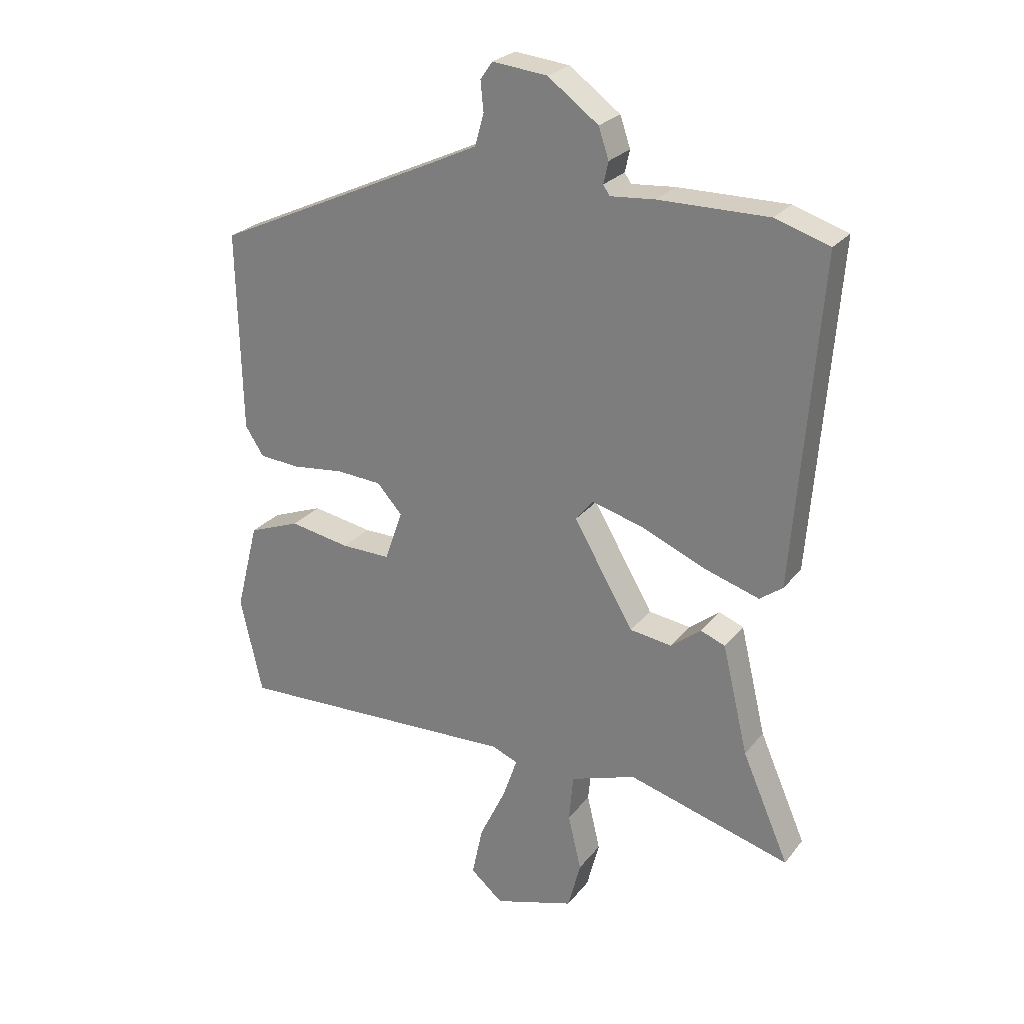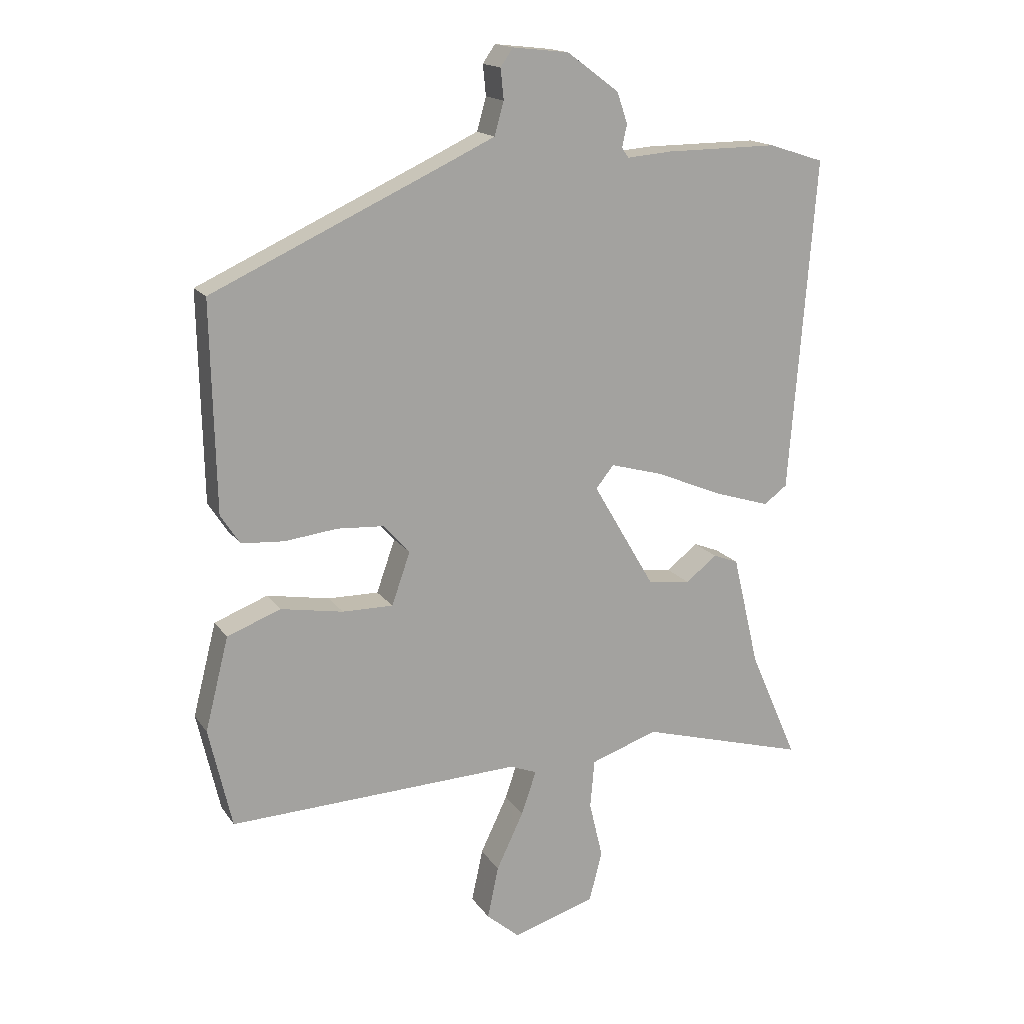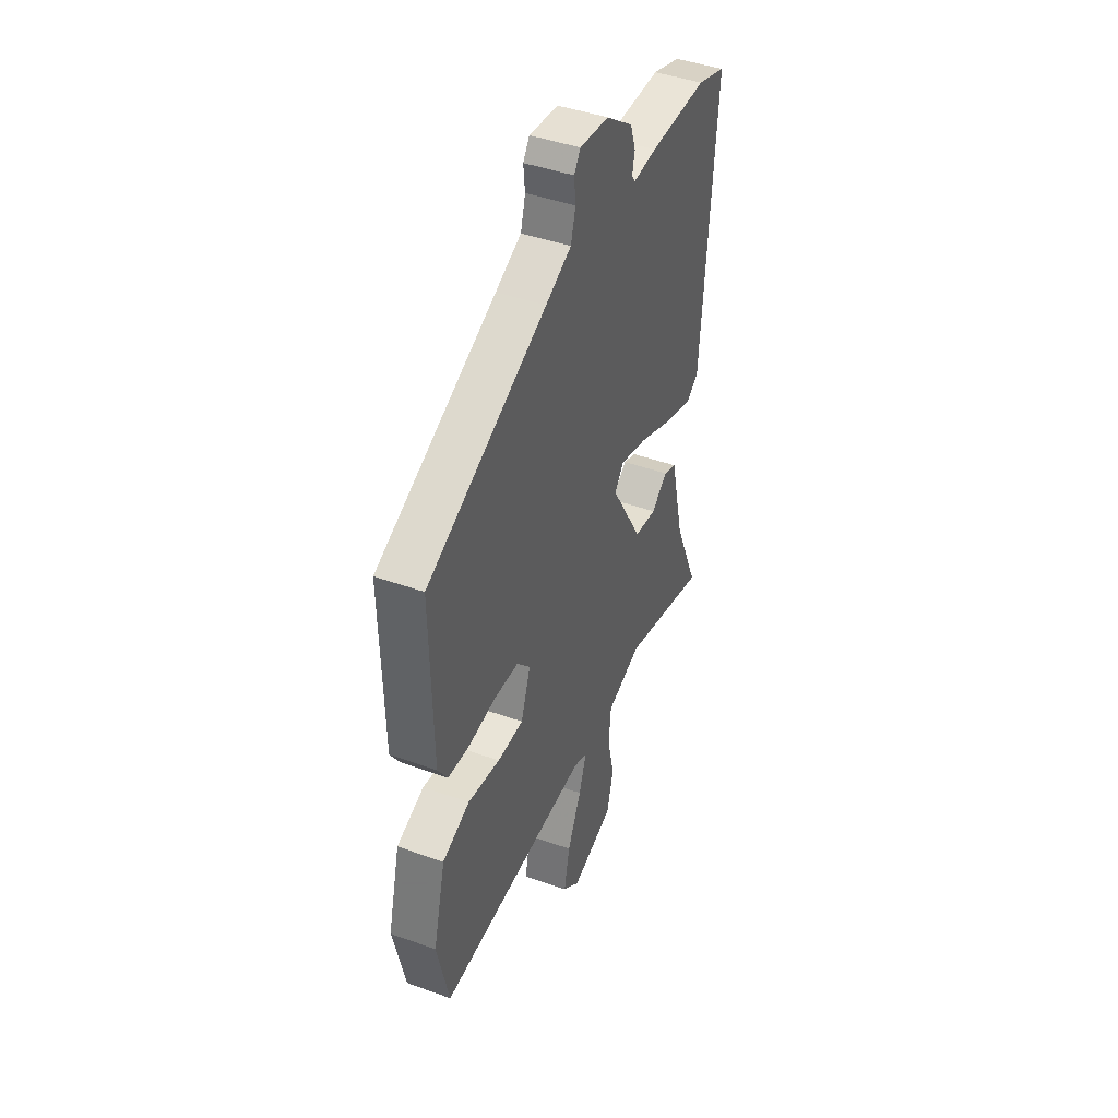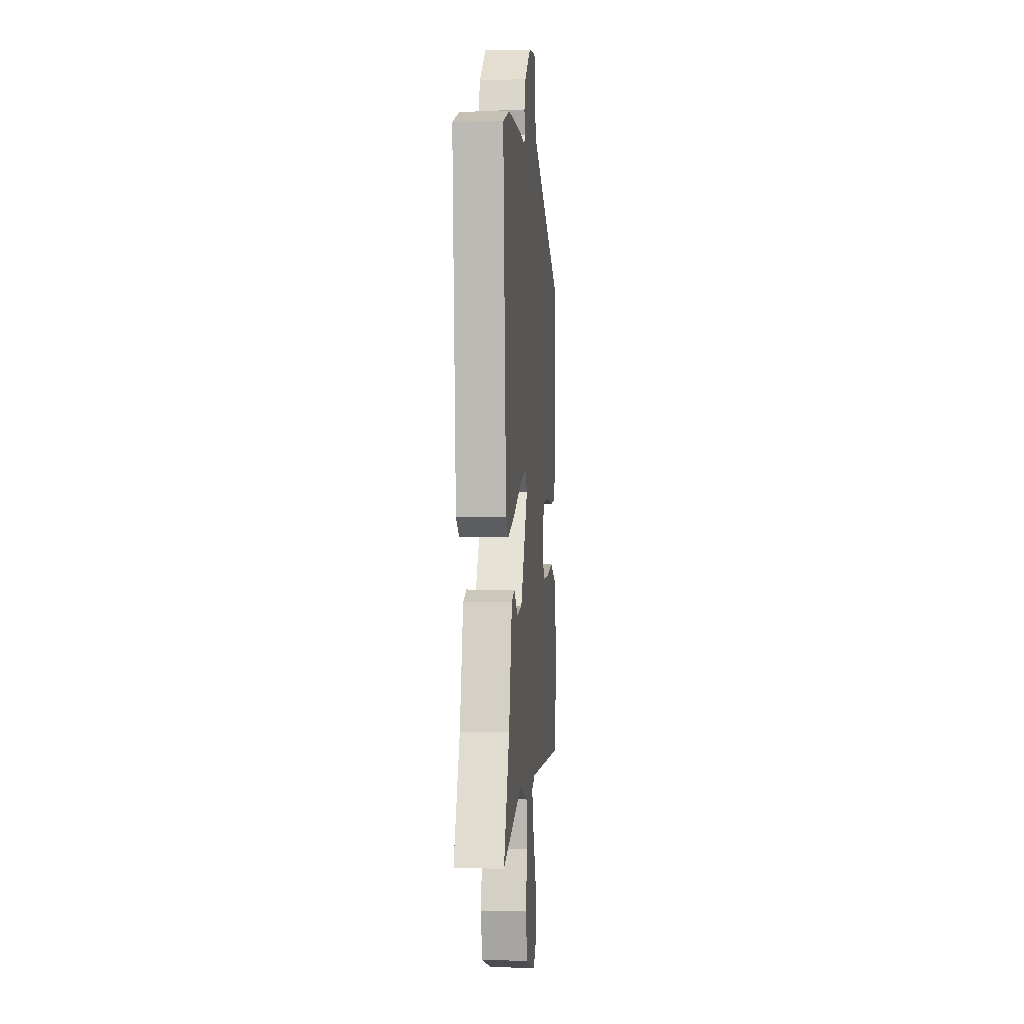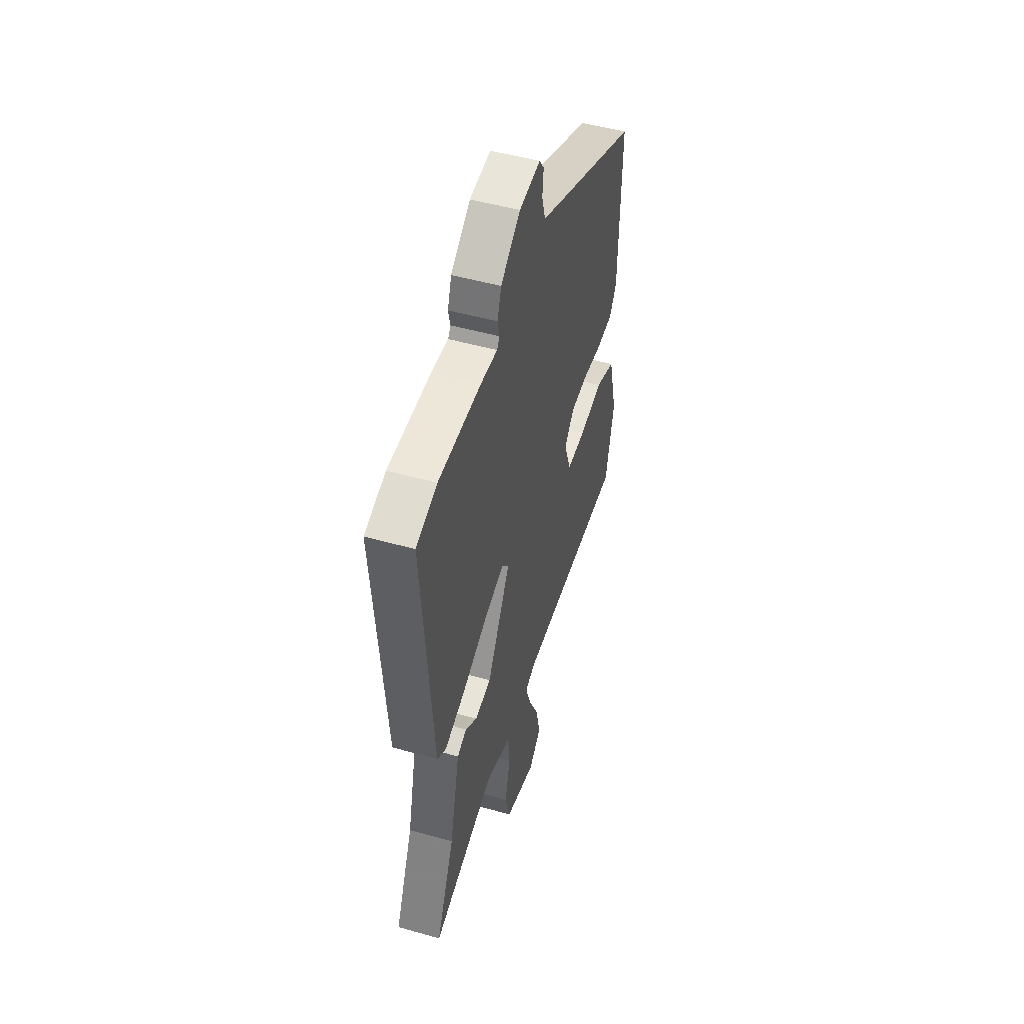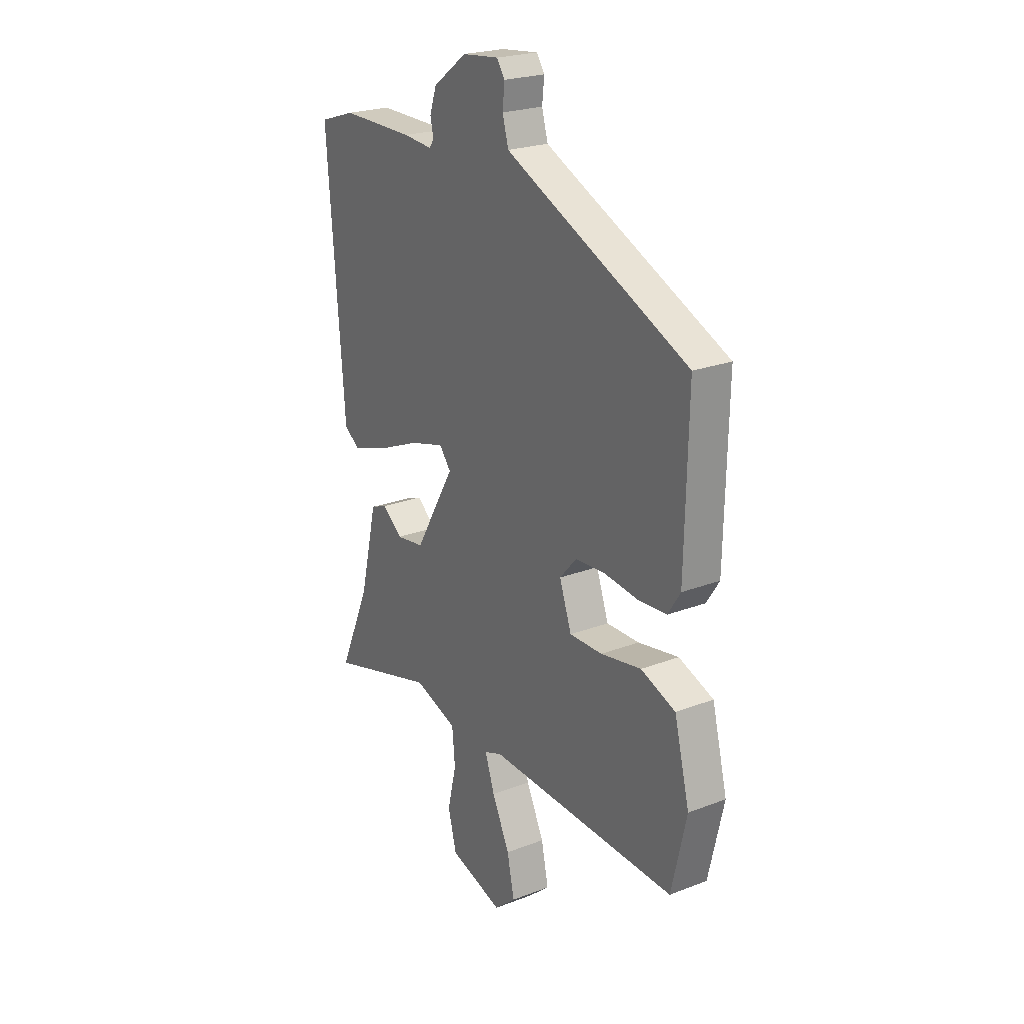
<metadata>
{"format":"obj","ext":"obj","renderer":"f3d","projection":"perspective","resolution":1024,"background":"white","views":[{"elev":25.3,"azim":29.0,"up":"+Z"},{"elev":16.5,"azim":-23.1,"up":"+Z"},{"elev":43.6,"azim":-67.0,"up":"+Z"},{"elev":0.8,"azim":95.1,"up":"+Z"},{"elev":50.1,"azim":107.2,"up":"+Z"},{"elev":23.2,"azim":-123.1,"up":"+Z"}]}
</metadata>
<code>
v 0.464 0.07 0.512
v 0.554 0.07 0.483
v 0.512 0.07 -0.058
v 0.474 0.07 -0.086
v 0.382 0.07 -0.057
v 0.276 0.07 -0.012
v 0.19 0.07 0.012
v 0.161 0.07 -0.024
v 0.261 0.07 -0.195
v 0.331 0.07 -0.205
v 0.381 0.07 -0.165
v 0.422 0.07 -0.181
v 0.465 0.07 -0.362
v 0.543 0.07 -0.541
v 0.272 0.07 -0.464
v 0.163 0.07 -0.501
v 0.156 0.07 -0.579
v 0.178 0.07 -0.672
v 0.157 0.07 -0.753
v 0.023 0.07 -0.794
v -0.031 0.07 -0.748
v -0.013 0.07 -0.663
v 0.031 0.07 -0.571
v 0.055 0.07 -0.501
v 0.011 0.07 -0.484
v -0.462 0.07 -0.502
v -0.499 0.07 -0.34
v -0.461 0.07 -0.19
v -0.375 0.07 -0.157
v -0.274 0.07 -0.175
v -0.192 0.07 -0.176
v -0.162 0.07 -0.091
v -0.204 0.07 -0.044
v -0.28 0.07 -0.039
v -0.365 0.07 -0.049
v -0.434 0.07 -0.044
v -0.465 0.07 0.004
v -0.472 0.07 0.338
v -0.097 0.07 0.51
v -0.016 0.07 0.548
v -0.001 0.07 0.601
v -0.006 0.07 0.65
v 0.014 0.07 0.679
v 0.105 0.07 0.669
v 0.189 0.07 0.607
v 0.206 0.07 0.557
v 0.198 0.07 0.521
v 0.209 0.07 0.505
v 0.282 0.07 0.511
v 0.464 0 0.512
v 0.554 0 0.483
v 0.512 0 -0.058
v 0.474 0 -0.086
v 0.382 0 -0.057
v 0.276 0 -0.012
v 0.19 0 0.012
v 0.161 0 -0.024
v 0.261 0 -0.195
v 0.331 0 -0.205
v 0.381 0 -0.165
v 0.422 0 -0.181
v 0.465 0 -0.362
v 0.543 0 -0.541
v 0.272 0 -0.464
v 0.163 0 -0.501
v 0.156 0 -0.579
v 0.178 0 -0.672
v 0.157 0 -0.753
v 0.023 0 -0.794
v -0.031 0 -0.748
v -0.013 0 -0.663
v 0.031 0 -0.571
v 0.055 0 -0.501
v 0.011 0 -0.484
v -0.462 0 -0.502
v -0.499 0 -0.34
v -0.461 0 -0.19
v -0.375 0 -0.157
v -0.274 0 -0.175
v -0.192 0 -0.176
v -0.162 0 -0.091
v -0.204 0 -0.044
v -0.28 0 -0.039
v -0.365 0 -0.049
v -0.434 0 -0.044
v -0.465 0 0.004
v -0.472 0 0.338
v -0.097 0 0.51
v -0.016 0 0.548
v -0.001 0 0.601
v -0.006 0 0.65
v 0.014 0 0.679
v 0.105 0 0.669
v 0.189 0 0.607
v 0.206 0 0.557
v 0.198 0 0.521
v 0.209 0 0.505
v 0.282 0 0.511
f 48 49 1 2
f 44 45 46 47
f 42 43 44 47
f 41 42 47 48
f 40 41 48
f 39 40 48
f 34 35 36 37
f 33 34 37 38
f 32 33 38 39
f 27 28 29 30
f 25 26 27 30
f 24 25 30 31
f 20 21 22 23
f 20 23 24
f 17 18 19 20
f 16 17 20 24
f 15 16 24 31
f 13 14 15 31
f 10 11 12 13
f 9 10 13 31
f 3 4 5 6
f 3 6 7
f 2 3 7
f 32 39 48 2
f 8 9 31 32
f 2 7 8 32
f 51 50 98 97
f 96 95 94 93
f 96 93 92 91
f 97 96 91 90
f 97 90 89
f 97 89 88
f 86 85 84 83
f 87 86 83 82
f 88 87 82 81
f 79 78 77 76
f 79 76 75 74
f 80 79 74 73
f 72 71 70 69
f 73 72 69
f 69 68 67 66
f 73 69 66 65
f 80 73 65 64
f 80 64 63 62
f 62 61 60 59
f 80 62 59 58
f 55 54 53 52
f 56 55 52
f 56 52 51
f 51 97 88 81
f 81 80 58 57
f 81 57 56 51
f 1 50 51 2
f 2 51 52 3
f 3 52 53 4
f 4 53 54 5
f 5 54 55 6
f 6 55 56 7
f 7 56 57 8
f 8 57 58 9
f 9 58 59 10
f 10 59 60 11
f 11 60 61 12
f 12 61 62 13
f 13 62 63 14
f 14 63 64 15
f 15 64 65 16
f 16 65 66 17
f 17 66 67 18
f 18 67 68 19
f 19 68 69 20
f 20 69 70 21
f 21 70 71 22
f 22 71 72 23
f 23 72 73 24
f 24 73 74 25
f 25 74 75 26
f 26 75 76 27
f 27 76 77 28
f 28 77 78 29
f 29 78 79 30
f 30 79 80 31
f 31 80 81 32
f 32 81 82 33
f 33 82 83 34
f 34 83 84 35
f 35 84 85 36
f 36 85 86 37
f 37 86 87 38
f 38 87 88 39
f 39 88 89 40
f 40 89 90 41
f 41 90 91 42
f 42 91 92 43
f 43 92 93 44
f 44 93 94 45
f 45 94 95 46
f 46 95 96 47
f 47 96 97 48
f 48 97 98 49
f 49 98 50 1

</code>
